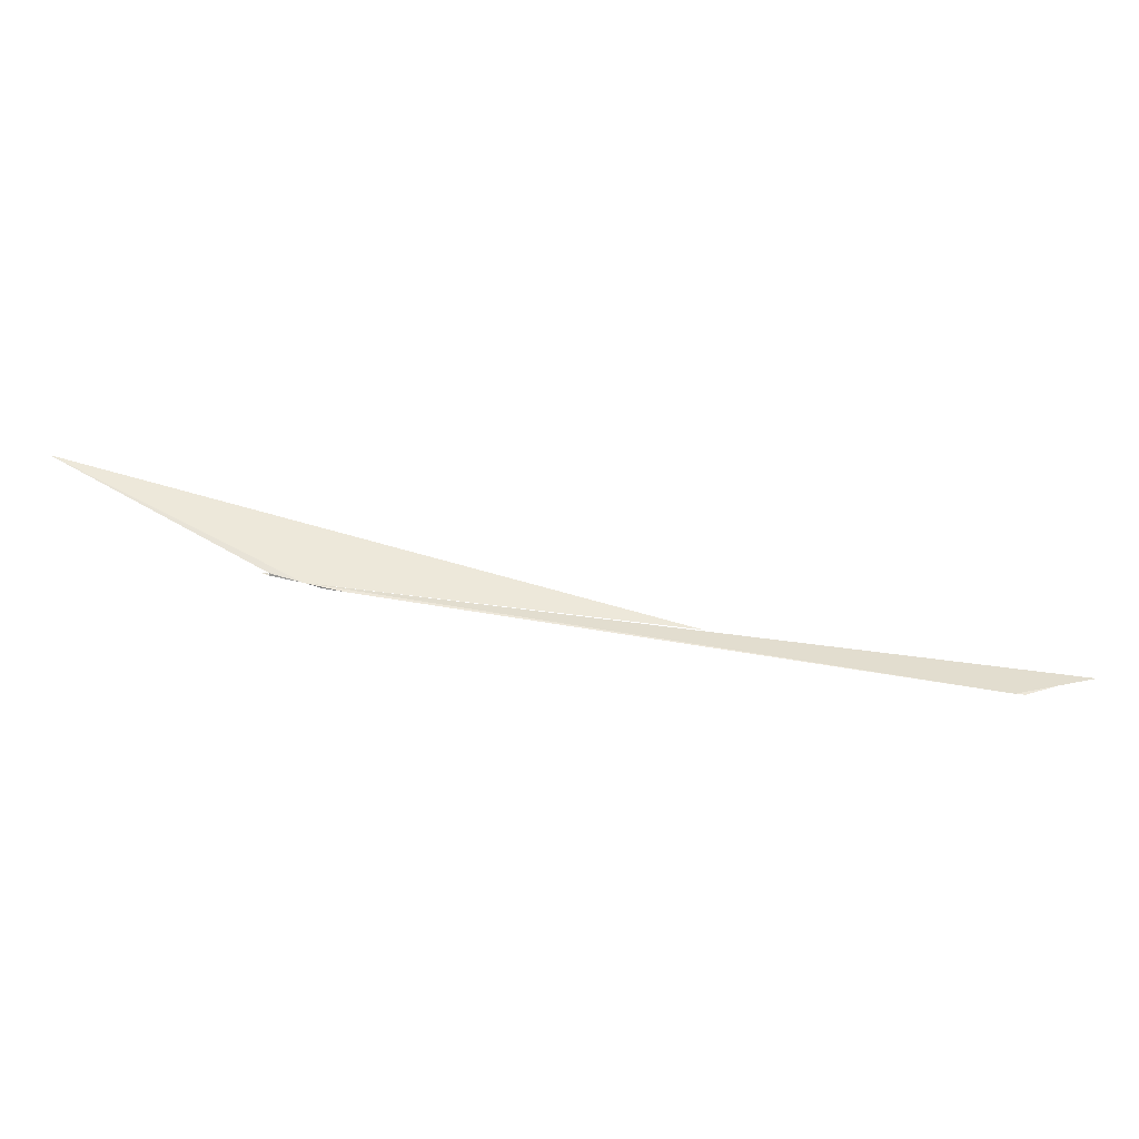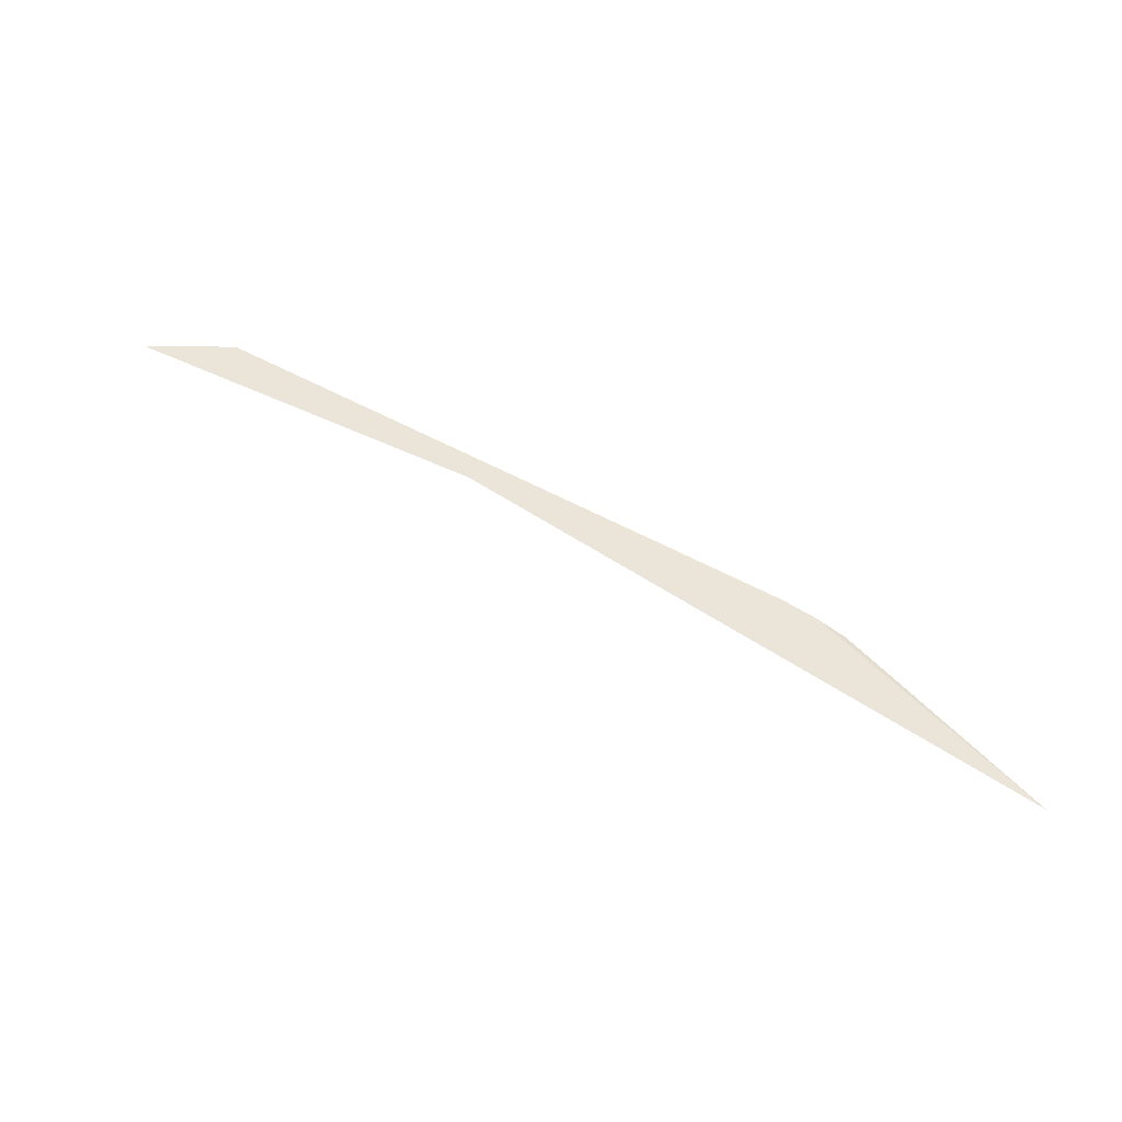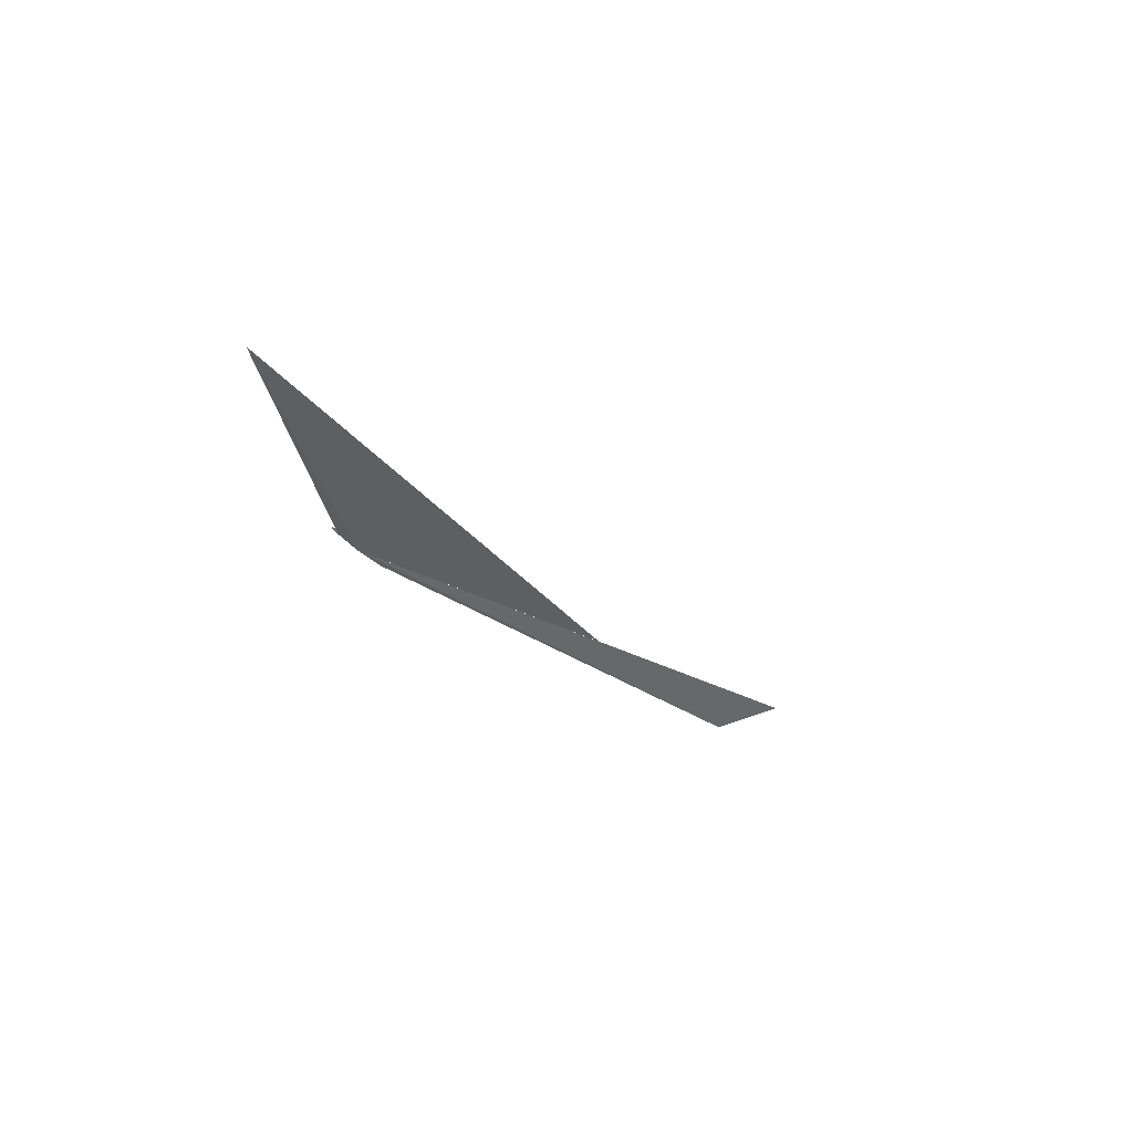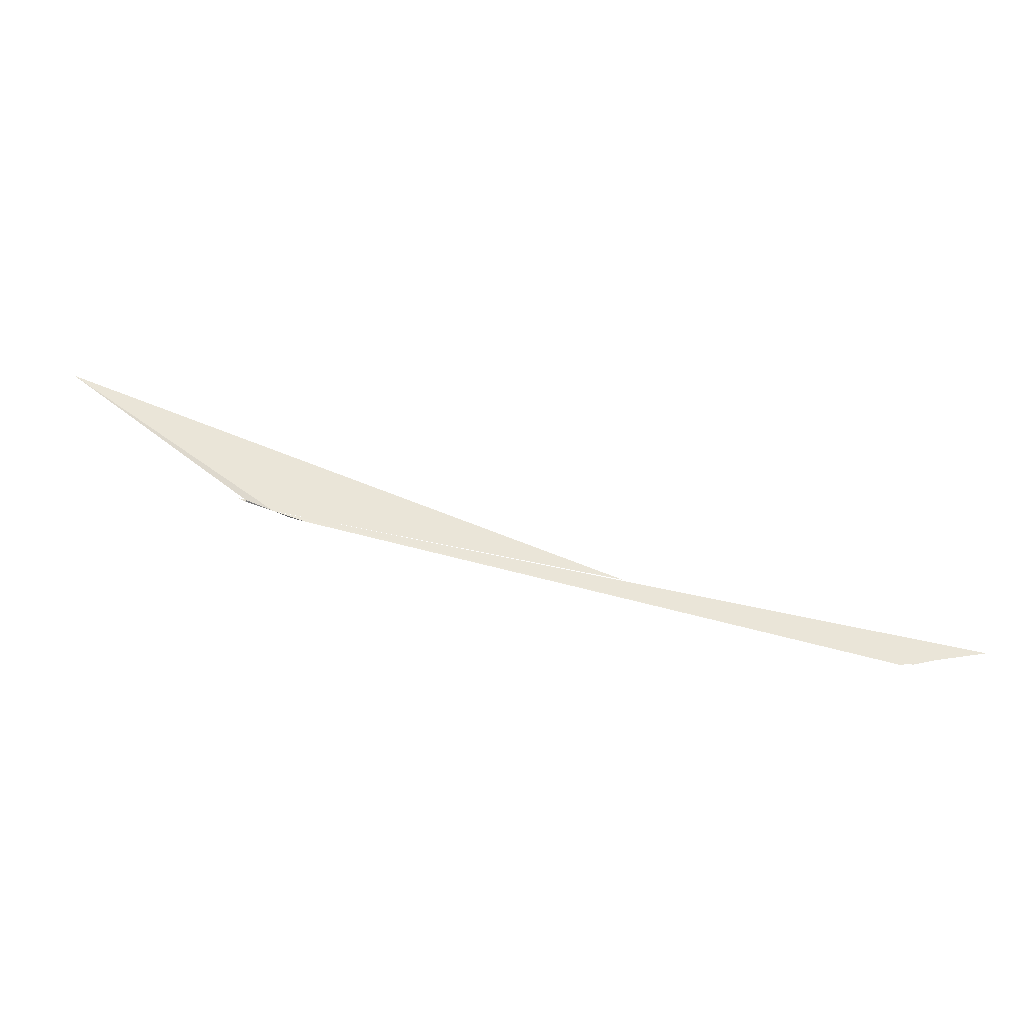
<metadata>
{"format":"obj","ext":"obj","renderer":"f3d","projection":"perspective","resolution":1024,"background":"white","views":[{"elev":18.2,"azim":-27.3,"up":"+Z"},{"elev":76.5,"azim":177.5,"up":"+Z"},{"elev":17.1,"azim":-46.7,"up":"+Y"},{"elev":26.2,"azim":-16.9,"up":"+Z"}]}
</metadata>
<code>
v -208.4 -11.3 99.96
v -208.4 -11.28 99.96
v -208.5 -11.13 100
v -207.9 -11.58 99.87
v -208.4 -11.31 99.95
v -207.8 -11.59 99.88
v -207.9 -11.58 99.87
v -208.4 -11.32 99.95
v -207.9 -11.58 99.88
v -208.4 -11.27 99.96
v -208.4 -11.28 99.96
v -208.1 -11.44 99.92
f 1 2 3
f 1 5 4
f 1 7 6
f 1 9 8
f 1 6 9
f 1 10 11
f 1 11 2
f 1 8 5
f 1 3 12
f 1 12 10
f 1 4 7

</code>
